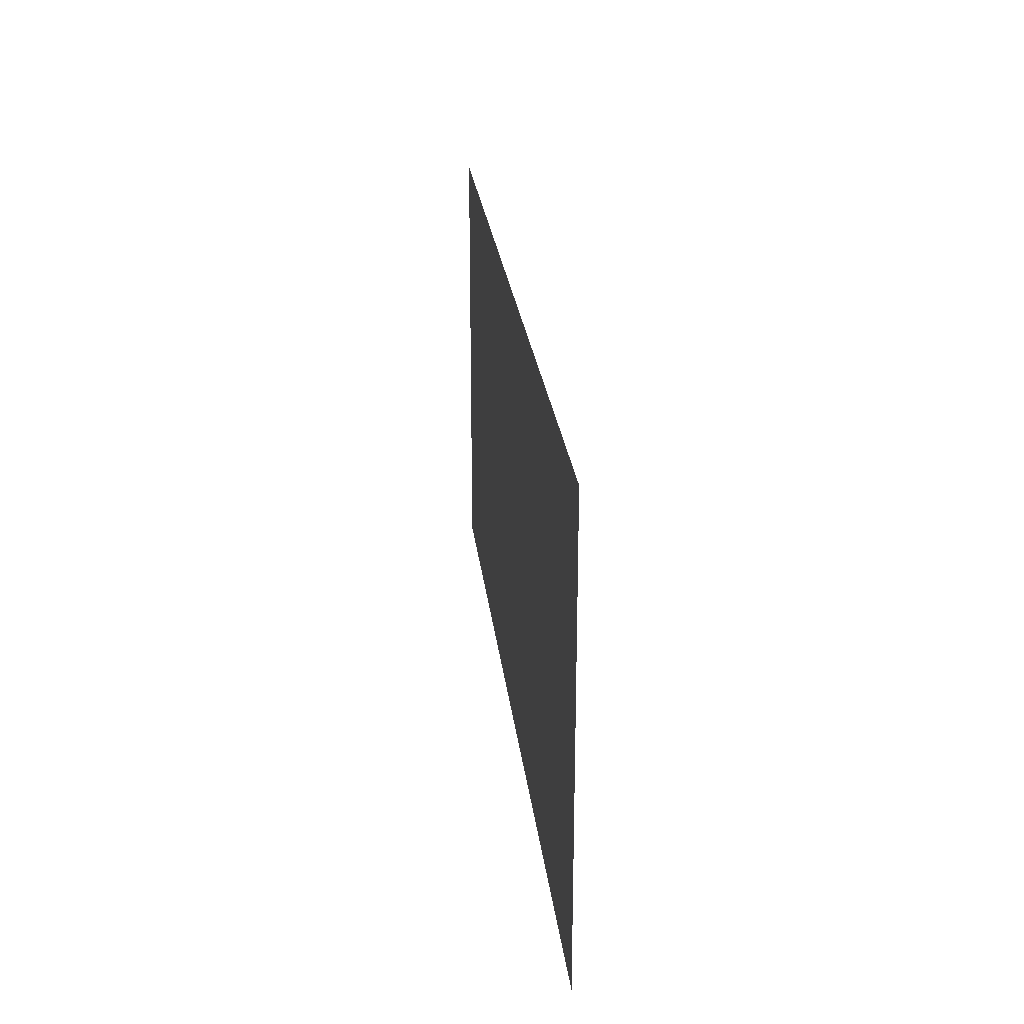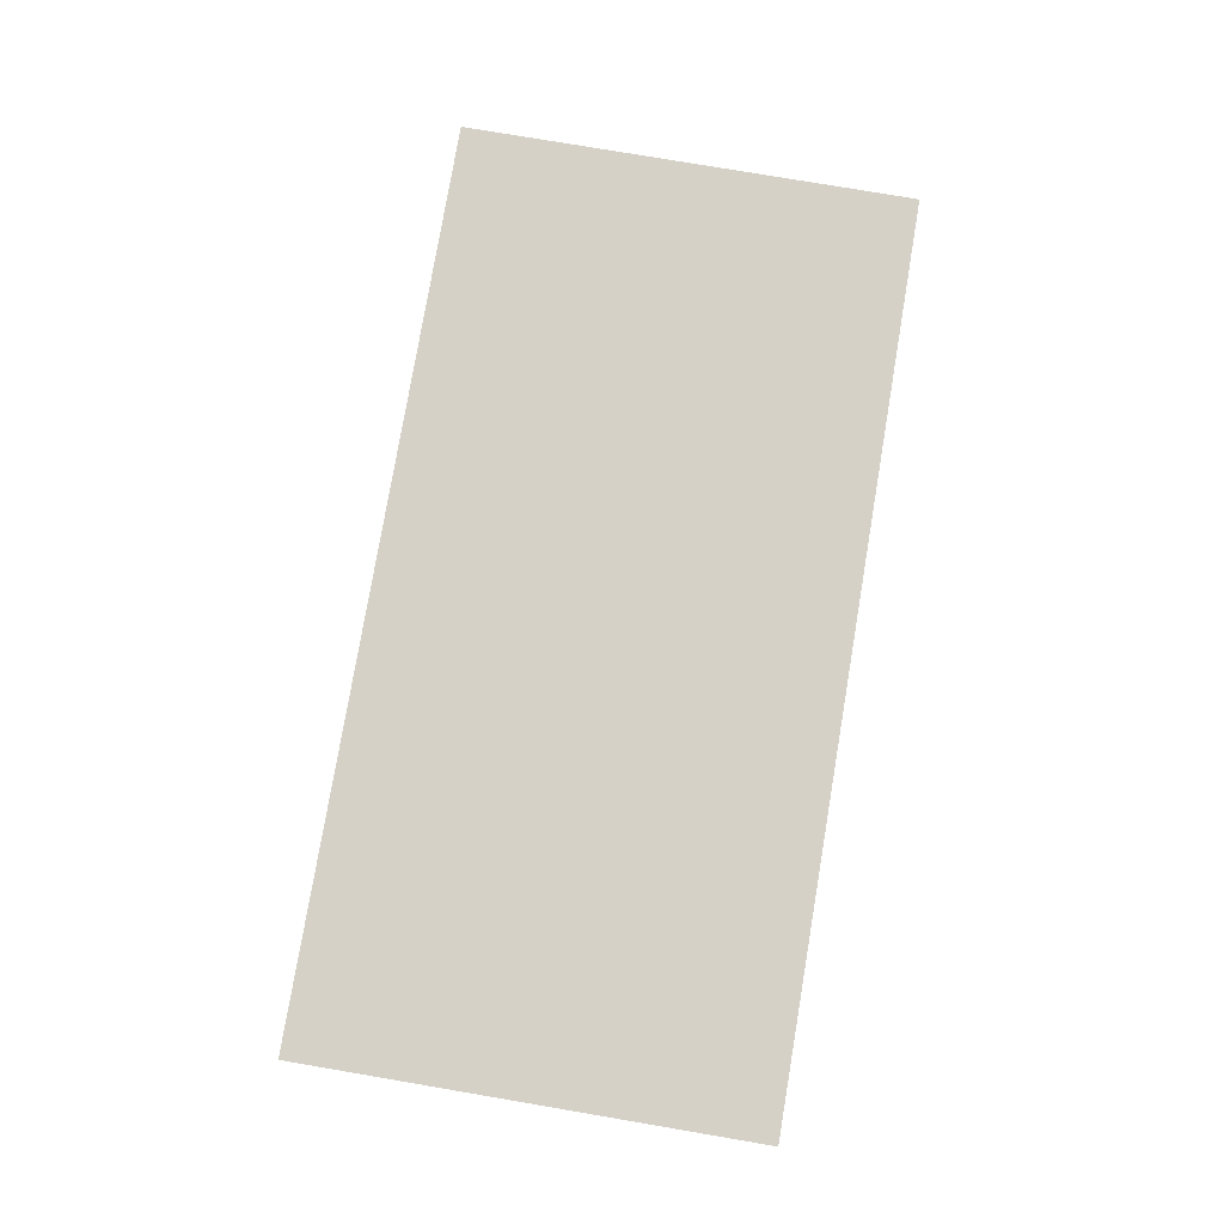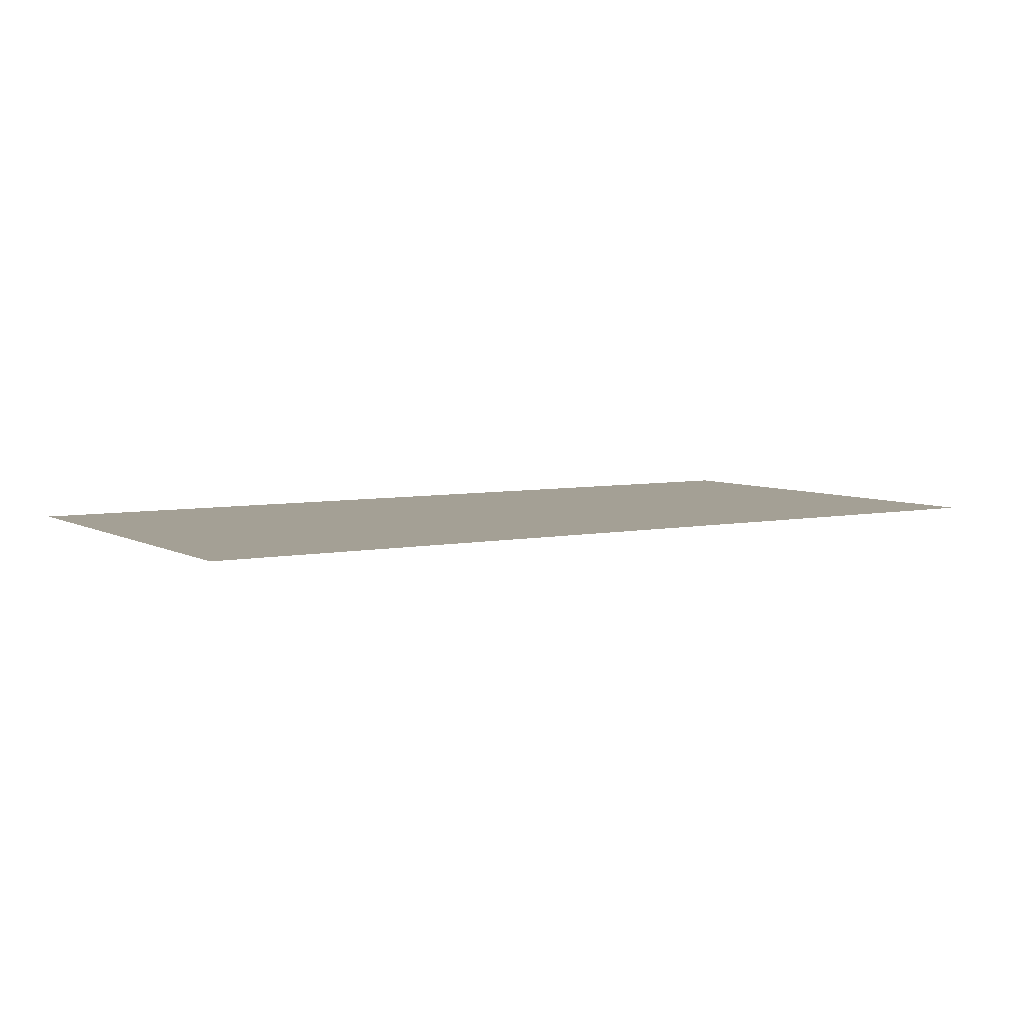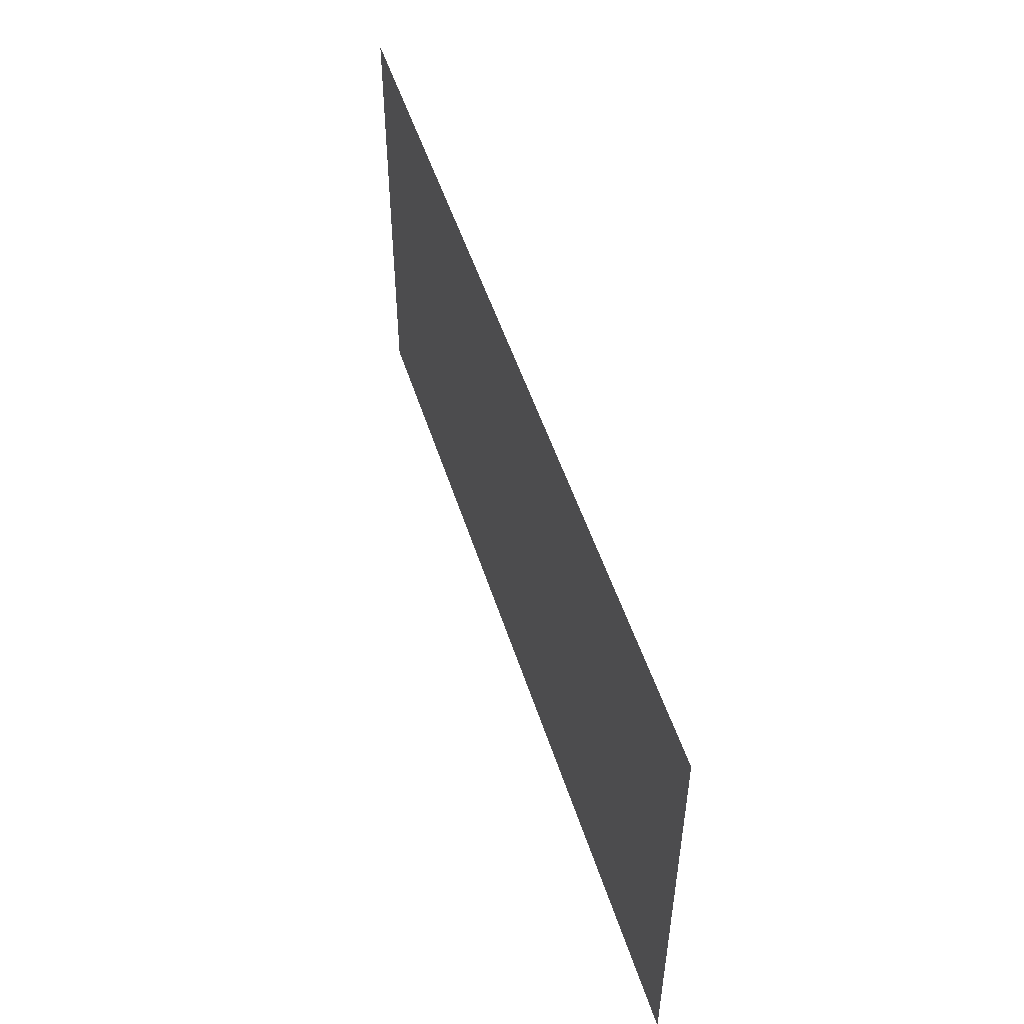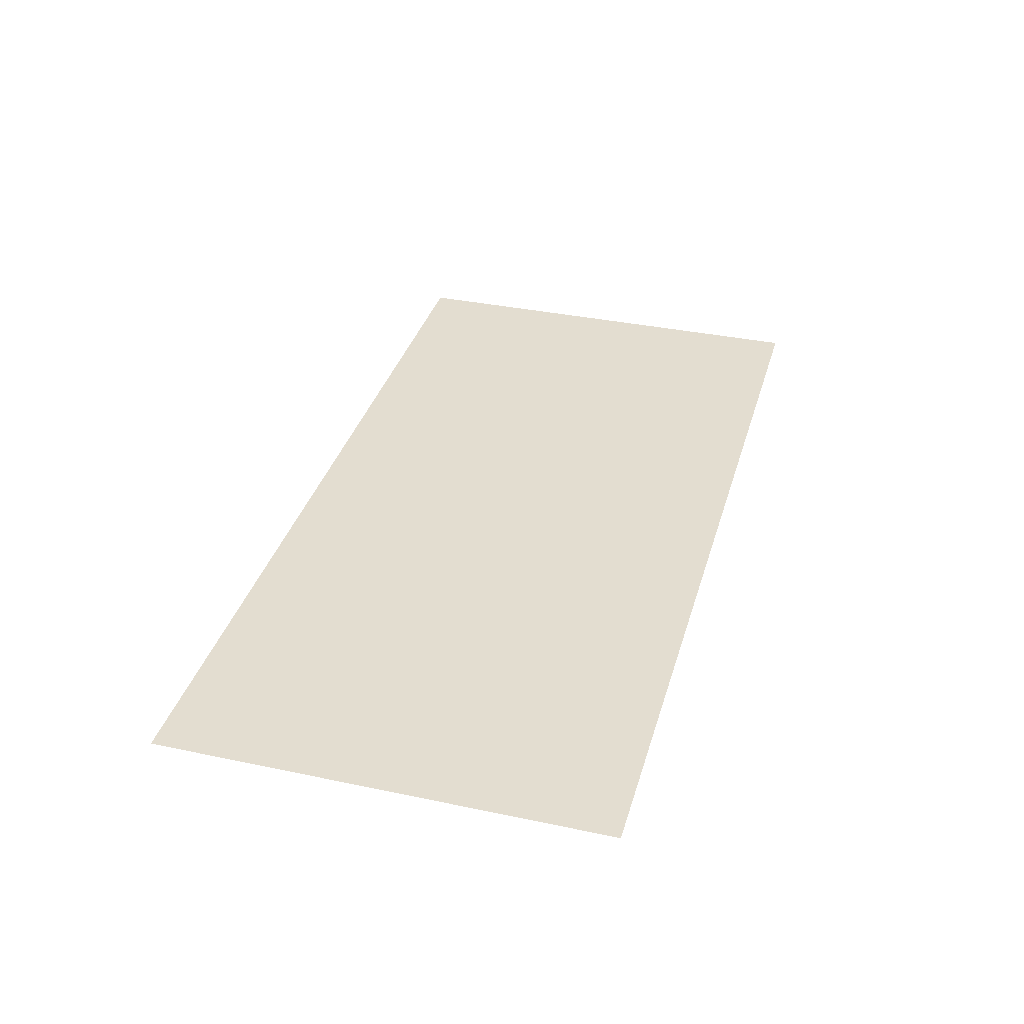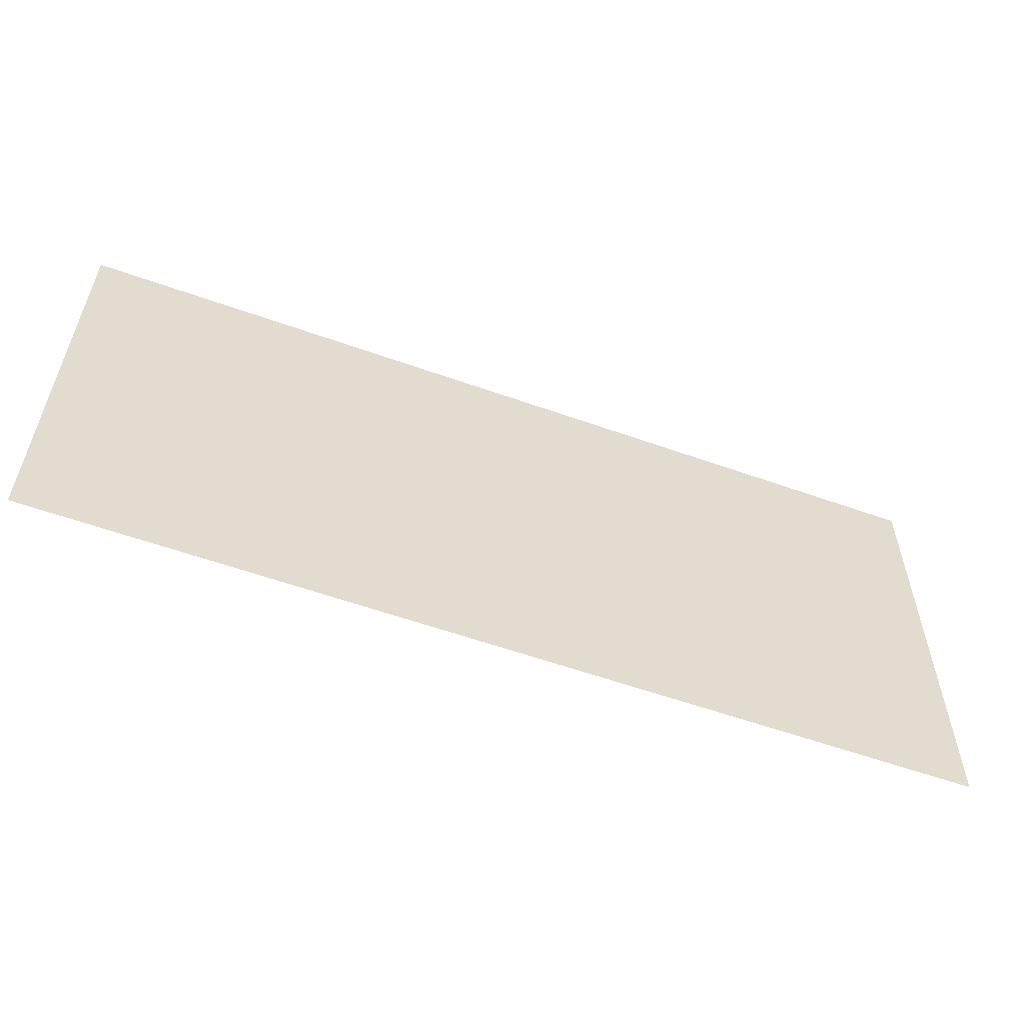
<metadata>
{"format":"obj","ext":"obj","renderer":"f3d","projection":"perspective","resolution":1024,"background":"white","views":[{"elev":24.5,"azim":-96.2,"up":"+Y"},{"elev":78.7,"azim":-80.4,"up":"+Z"},{"elev":5.7,"azim":-32.2,"up":"+Z"},{"elev":50.9,"azim":-107.4,"up":"+Y"},{"elev":35.5,"azim":105.6,"up":"+Z"},{"elev":-57.2,"azim":159.6,"up":"+Y"}]}
</metadata>
<code>
v -112 -176 0
v -128 -176 0
v -128 -160 0
v -112 -160 0
v -128 -176 0
v -144 -176 0
v -144 -160 0
v -128 -160 0
g cave7_mesh_0008
f 1 2 3 4
f 5 6 7 8

</code>
